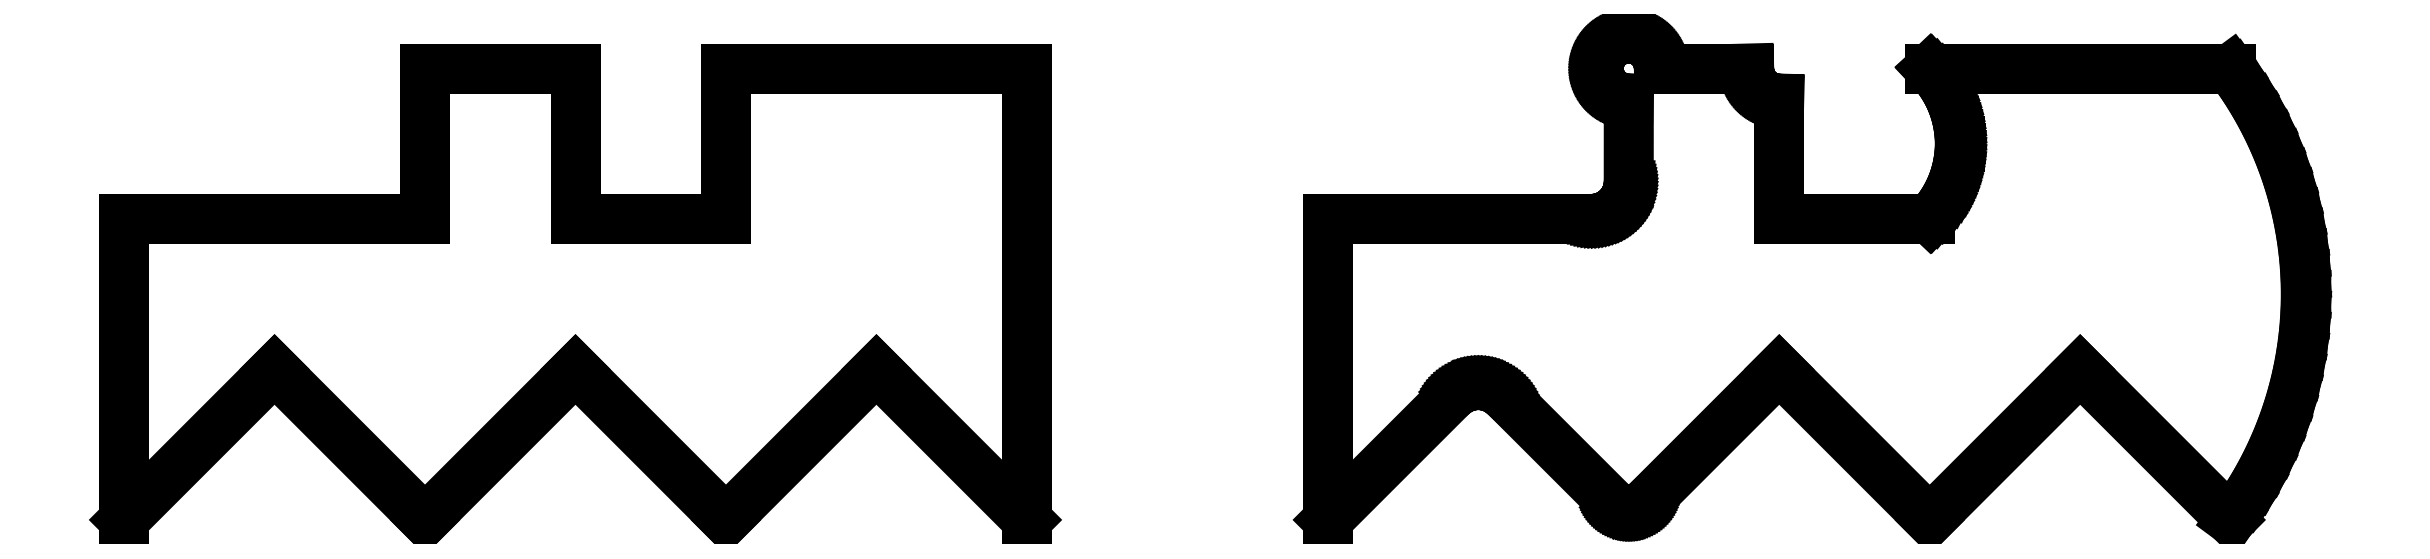
<metadata>
{"format":"dxf","ext":"dxf","renderer":"ezdxf+matplotlib","layout":"modelspace","background":"white","min_lineweight":24,"dpi":150}
</metadata>
<code>
0
SECTION
2
ENTITIES
0
LINE
8
0
10
0
11
20
20
0
21
20
0
LINE
8
0
10
20
11
40
20
20
21
0
0
LINE
8
0
10
40
11
60
20
0
21
20
0
LINE
8
0
10
60
11
80
20
20
21
0
0
LINE
8
0
10
80
11
100
20
0
21
20
0
LINE
8
0
10
100
11
120
20
20
21
0
0
LINE
8
0
10
120
11
120
20
0
21
60
0
LINE
8
0
10
120
11
80
20
60
21
60
0
LINE
8
0
10
80
11
80
20
60
21
40
0
LINE
8
0
10
80
11
60
20
40
21
40
0
LINE
8
0
10
60
11
60
20
40
21
60
0
LINE
8
0
10
60
11
40
20
60
21
60
0
LINE
8
0
10
40
11
40
20
60
21
40
0
LINE
8
0
10
40
11
0
20
40
21
40
0
LINE
8
0
10
0
11
0
20
40
21
0
0
LINE
8
0
10
160
11
176.7
20
0
21
16.64
0
LINE
8
0
10
176.7
11
176.9
20
16.64
21
16.81
0
LINE
8
0
10
176.9
11
177.1
20
16.81
21
16.97
0
LINE
8
0
10
177.1
11
177.3
20
16.97
21
17.12
0
LINE
8
0
10
177.3
11
177.5
20
17.12
21
17.26
0
LINE
8
0
10
177.5
11
177.7
20
17.26
21
17.38
0
LINE
8
0
10
177.7
11
178
20
17.38
21
17.5
0
LINE
8
0
10
178
11
178.2
20
17.5
21
17.6
0
LINE
8
0
10
178.2
11
178.5
20
17.6
21
17.68
0
LINE
8
0
10
178.5
11
178.7
20
17.68
21
17.76
0
LINE
8
0
10
178.7
11
179
20
17.76
21
17.82
0
LINE
8
0
10
179
11
179.2
20
17.82
21
17.87
0
LINE
8
0
10
179.2
11
179.5
20
17.87
21
17.9
0
LINE
8
0
10
179.5
11
179.7
20
17.9
21
17.92
0
LINE
8
0
10
179.7
11
180
20
17.92
21
17.93
0
LINE
8
0
10
180
11
180.3
20
17.93
21
17.92
0
LINE
8
0
10
180.3
11
180.5
20
17.92
21
17.9
0
LINE
8
0
10
180.5
11
180.8
20
17.9
21
17.87
0
LINE
8
0
10
180.8
11
181
20
17.87
21
17.82
0
LINE
8
0
10
181
11
181.3
20
17.82
21
17.76
0
LINE
8
0
10
181.3
11
181.5
20
17.76
21
17.68
0
LINE
8
0
10
181.5
11
181.8
20
17.68
21
17.6
0
LINE
8
0
10
181.8
11
182
20
17.6
21
17.5
0
LINE
8
0
10
182
11
182.3
20
17.5
21
17.38
0
LINE
8
0
10
182.3
11
182.5
20
17.38
21
17.26
0
LINE
8
0
10
182.5
11
182.7
20
17.26
21
17.12
0
LINE
8
0
10
182.7
11
182.9
20
17.12
21
16.97
0
LINE
8
0
10
182.9
11
183.1
20
16.97
21
16.81
0
LINE
8
0
10
183.1
11
183.3
20
16.81
21
16.64
0
LINE
8
0
10
183.3
11
183.5
20
16.64
21
16.46
0
LINE
8
0
10
183.5
11
198
20
16.46
21
2.013
0
LINE
8
0
10
198
11
198.1
20
2.013
21
1.911
0
LINE
8
0
10
198.1
11
198.2
20
1.911
21
1.816
0
LINE
8
0
10
198.2
11
198.4
20
1.816
21
1.727
0
LINE
8
0
10
198.4
11
198.5
20
1.727
21
1.645
0
LINE
8
0
10
198.5
11
198.6
20
1.645
21
1.57
0
LINE
8
0
10
198.6
11
198.8
20
1.57
21
1.502
0
LINE
8
0
10
198.8
11
198.9
20
1.502
21
1.442
0
LINE
8
0
10
198.9
11
199.1
20
1.442
21
1.389
0
LINE
8
0
10
199.1
11
199.2
20
1.389
21
1.345
0
LINE
8
0
10
199.2
11
199.4
20
1.345
21
1.308
0
LINE
8
0
10
199.4
11
199.5
20
1.308
21
1.28
0
LINE
8
0
10
199.5
11
199.7
20
1.28
21
1.259
0
LINE
8
0
10
199.7
11
199.8
20
1.259
21
1.247
0
LINE
8
0
10
199.8
11
200
20
1.247
21
1.243
0
LINE
8
0
10
200
11
200.2
20
1.243
21
1.247
0
LINE
8
0
10
200.2
11
200.3
20
1.247
21
1.259
0
LINE
8
0
10
200.3
11
200.5
20
1.259
21
1.28
0
LINE
8
0
10
200.5
11
200.6
20
1.28
21
1.308
0
LINE
8
0
10
200.6
11
200.8
20
1.308
21
1.345
0
LINE
8
0
10
200.8
11
200.9
20
1.345
21
1.389
0
LINE
8
0
10
200.9
11
201.1
20
1.389
21
1.442
0
LINE
8
0
10
201.1
11
201.2
20
1.442
21
1.502
0
LINE
8
0
10
201.2
11
201.4
20
1.502
21
1.57
0
LINE
8
0
10
201.4
11
201.5
20
1.57
21
1.645
0
LINE
8
0
10
201.5
11
201.6
20
1.645
21
1.727
0
LINE
8
0
10
201.6
11
201.8
20
1.727
21
1.816
0
LINE
8
0
10
201.8
11
201.9
20
1.816
21
1.911
0
LINE
8
0
10
201.9
11
202
20
1.911
21
2.013
0
LINE
8
0
10
202
11
202.1
20
2.013
21
2.121
0
LINE
8
0
10
202.1
11
220
20
2.121
21
20
0
LINE
8
0
10
220
11
240
20
20
21
0
0
LINE
8
0
10
240
11
260
20
0
21
20
0
LINE
8
0
10
260
11
280
20
20
21
0
0
LINE
8
0
10
280
11
280.5
20
0
21
0.6107
0
LINE
8
0
10
280.5
11
281.9
20
0.6107
21
2.768
0
LINE
8
0
10
281.9
11
283.3
20
2.768
21
5
0
LINE
8
0
10
283.3
11
284.6
20
5
21
7.3
0
LINE
8
0
10
284.6
11
285.7
20
7.3
21
9.663
0
LINE
8
0
10
285.7
11
286.7
20
9.663
21
12.08
0
LINE
8
0
10
286.7
11
287.6
20
12.08
21
14.55
0
LINE
8
0
10
287.6
11
288.3
20
14.55
21
17.06
0
LINE
8
0
10
288.3
11
288.9
20
17.06
21
19.6
0
LINE
8
0
10
288.9
11
289.4
20
19.6
21
22.18
0
LINE
8
0
10
289.4
11
289.7
20
22.18
21
24.77
0
LINE
8
0
10
289.7
11
289.9
20
24.77
21
27.38
0
LINE
8
0
10
289.9
11
290
20
27.38
21
30
0
LINE
8
0
10
290
11
289.9
20
30
21
32.62
0
LINE
8
0
10
289.9
11
289.7
20
32.62
21
35.23
0
LINE
8
0
10
289.7
11
289.4
20
35.23
21
37.82
0
LINE
8
0
10
289.4
11
288.9
20
37.82
21
40.4
0
LINE
8
0
10
288.9
11
288.3
20
40.4
21
42.94
0
LINE
8
0
10
288.3
11
287.6
20
42.94
21
45.45
0
LINE
8
0
10
287.6
11
286.7
20
45.45
21
47.92
0
LINE
8
0
10
286.7
11
285.7
20
47.92
21
50.34
0
LINE
8
0
10
285.7
11
284.6
20
50.34
21
52.7
0
LINE
8
0
10
284.6
11
283.3
20
52.7
21
55
0
LINE
8
0
10
283.3
11
281.9
20
55
21
57.23
0
LINE
8
0
10
281.9
11
280.5
20
57.23
21
59.39
0
LINE
8
0
10
280.5
11
280
20
59.39
21
60
0
LINE
8
0
10
280
11
240
20
60
21
60
0
LINE
8
0
10
240
11
240
20
60
21
59.98
0
LINE
8
0
10
240
11
240.5
20
59.98
21
59.42
0
LINE
8
0
10
240.5
11
241
20
59.42
21
58.83
0
LINE
8
0
10
241
11
241.4
20
58.83
21
58.21
0
LINE
8
0
10
241.4
11
241.9
20
58.21
21
57.58
0
LINE
8
0
10
241.9
11
242.2
20
57.58
21
56.92
0
LINE
8
0
10
242.2
11
242.6
20
56.92
21
56.24
0
LINE
8
0
10
242.6
11
242.9
20
56.24
21
55.55
0
LINE
8
0
10
242.9
11
243.2
20
55.55
21
54.84
0
LINE
8
0
10
243.2
11
243.4
20
54.84
21
54.12
0
LINE
8
0
10
243.4
11
243.6
20
54.12
21
53.38
0
LINE
8
0
10
243.6
11
243.8
20
53.38
21
52.64
0
LINE
8
0
10
243.8
11
243.9
20
52.64
21
51.89
0
LINE
8
0
10
243.9
11
244
20
51.89
21
51.14
0
LINE
8
0
10
244
11
244
20
51.14
21
50.38
0
LINE
8
0
10
244
11
244
20
50.38
21
49.62
0
LINE
8
0
10
244
11
244
20
49.62
21
48.86
0
LINE
8
0
10
244
11
243.9
20
48.86
21
48.11
0
LINE
8
0
10
243.9
11
243.8
20
48.11
21
47.36
0
LINE
8
0
10
243.8
11
243.6
20
47.36
21
46.62
0
LINE
8
0
10
243.6
11
243.4
20
46.62
21
45.88
0
LINE
8
0
10
243.4
11
243.2
20
45.88
21
45.16
0
LINE
8
0
10
243.2
11
242.9
20
45.16
21
44.45
0
LINE
8
0
10
242.9
11
242.6
20
44.45
21
43.76
0
LINE
8
0
10
242.6
11
242.2
20
43.76
21
43.08
0
LINE
8
0
10
242.2
11
241.9
20
43.08
21
42.42
0
LINE
8
0
10
241.9
11
241.4
20
42.42
21
41.79
0
LINE
8
0
10
241.4
11
241
20
41.79
21
41.17
0
LINE
8
0
10
241
11
240.5
20
41.17
21
40.58
0
LINE
8
0
10
240.5
11
240
20
40.58
21
40.02
0
LINE
8
0
10
240
11
240
20
40.02
21
40
0
LINE
8
0
10
240
11
220
20
40
21
40
0
LINE
8
0
10
220
11
220
20
40
21
56
0
LINE
8
0
10
220
11
220
20
56
21
56
0
LINE
8
0
10
220
11
219.8
20
56
21
56.01
0
LINE
8
0
10
219.8
11
219.6
20
56.01
21
56.02
0
LINE
8
0
10
219.6
11
219.4
20
56.02
21
56.05
0
LINE
8
0
10
219.4
11
219.2
20
56.05
21
56.09
0
LINE
8
0
10
219.2
11
219
20
56.09
21
56.14
0
LINE
8
0
10
219
11
218.8
20
56.14
21
56.2
0
LINE
8
0
10
218.8
11
218.6
20
56.2
21
56.27
0
LINE
8
0
10
218.6
11
218.4
20
56.27
21
56.35
0
LINE
8
0
10
218.4
11
218.2
20
56.35
21
56.44
0
LINE
8
0
10
218.2
11
218
20
56.44
21
56.54
0
LINE
8
0
10
218
11
217.8
20
56.54
21
56.65
0
LINE
8
0
10
217.8
11
217.6
20
56.65
21
56.76
0
LINE
8
0
10
217.6
11
217.5
20
56.76
21
56.89
0
LINE
8
0
10
217.5
11
217.3
20
56.89
21
57.03
0
LINE
8
0
10
217.3
11
217.2
20
57.03
21
57.17
0
LINE
8
0
10
217.2
11
217
20
57.17
21
57.32
0
LINE
8
0
10
217
11
216.9
20
57.32
21
57.48
0
LINE
8
0
10
216.9
11
216.8
20
57.48
21
57.65
0
LINE
8
0
10
216.8
11
216.6
20
57.65
21
57.82
0
LINE
8
0
10
216.6
11
216.5
20
57.82
21
58
0
LINE
8
0
10
216.5
11
216.4
20
58
21
58.18
0
LINE
8
0
10
216.4
11
216.3
20
58.18
21
58.37
0
LINE
8
0
10
216.3
11
216.3
20
58.37
21
58.57
0
LINE
8
0
10
216.3
11
216.2
20
58.57
21
58.76
0
LINE
8
0
10
216.2
11
216.1
20
58.76
21
58.96
0
LINE
8
0
10
216.1
11
216.1
20
58.96
21
59.17
0
LINE
8
0
10
216.1
11
216
20
59.17
21
59.37
0
LINE
8
0
10
216
11
216
20
59.37
21
59.58
0
LINE
8
0
10
216
11
216
20
59.58
21
59.79
0
LINE
8
0
10
216
11
216
20
59.79
21
60
0
LINE
8
0
10
216
11
216
20
60
21
60
0
LINE
8
0
10
216
11
204
20
60
21
60
0
LINE
8
0
10
204
11
204
20
60
21
60
0
LINE
8
0
10
204
11
204
20
60
21
60.21
0
LINE
8
0
10
204
11
204
20
60.21
21
60.42
0
LINE
8
0
10
204
11
204
20
60.42
21
60.63
0
LINE
8
0
10
204
11
203.9
20
60.63
21
60.83
0
LINE
8
0
10
203.9
11
203.9
20
60.83
21
61.04
0
LINE
8
0
10
203.9
11
203.8
20
61.04
21
61.24
0
LINE
8
0
10
203.8
11
203.7
20
61.24
21
61.43
0
LINE
8
0
10
203.7
11
203.7
20
61.43
21
61.63
0
LINE
8
0
10
203.7
11
203.6
20
61.63
21
61.82
0
LINE
8
0
10
203.6
11
203.5
20
61.82
21
62
0
LINE
8
0
10
203.5
11
203.4
20
62
21
62.18
0
LINE
8
0
10
203.4
11
203.2
20
62.18
21
62.35
0
LINE
8
0
10
203.2
11
203.1
20
62.35
21
62.52
0
LINE
8
0
10
203.1
11
203
20
62.52
21
62.68
0
LINE
8
0
10
203
11
202.8
20
62.68
21
62.83
0
LINE
8
0
10
202.8
11
202.7
20
62.83
21
62.97
0
LINE
8
0
10
202.7
11
202.5
20
62.97
21
63.11
0
LINE
8
0
10
202.5
11
202.4
20
63.11
21
63.24
0
LINE
8
0
10
202.4
11
202.2
20
63.24
21
63.35
0
LINE
8
0
10
202.2
11
202
20
63.35
21
63.46
0
LINE
8
0
10
202
11
201.8
20
63.46
21
63.56
0
LINE
8
0
10
201.8
11
201.6
20
63.56
21
63.65
0
LINE
8
0
10
201.6
11
201.4
20
63.65
21
63.73
0
LINE
8
0
10
201.4
11
201.2
20
63.73
21
63.8
0
LINE
8
0
10
201.2
11
201
20
63.8
21
63.86
0
LINE
8
0
10
201
11
200.8
20
63.86
21
63.91
0
LINE
8
0
10
200.8
11
200.6
20
63.91
21
63.95
0
LINE
8
0
10
200.6
11
200.4
20
63.95
21
63.98
0
LINE
8
0
10
200.4
11
200.2
20
63.98
21
63.99
0
LINE
8
0
10
200.2
11
200
20
63.99
21
64
0
LINE
8
0
10
200
11
199.8
20
64
21
63.99
0
LINE
8
0
10
199.8
11
199.6
20
63.99
21
63.98
0
LINE
8
0
10
199.6
11
199.4
20
63.98
21
63.95
0
LINE
8
0
10
199.4
11
199.2
20
63.95
21
63.91
0
LINE
8
0
10
199.2
11
199
20
63.91
21
63.86
0
LINE
8
0
10
199
11
198.8
20
63.86
21
63.8
0
LINE
8
0
10
198.8
11
198.6
20
63.8
21
63.73
0
LINE
8
0
10
198.6
11
198.4
20
63.73
21
63.65
0
LINE
8
0
10
198.4
11
198.2
20
63.65
21
63.56
0
LINE
8
0
10
198.2
11
198
20
63.56
21
63.46
0
LINE
8
0
10
198
11
197.8
20
63.46
21
63.35
0
LINE
8
0
10
197.8
11
197.6
20
63.35
21
63.24
0
LINE
8
0
10
197.6
11
197.5
20
63.24
21
63.11
0
LINE
8
0
10
197.5
11
197.3
20
63.11
21
62.97
0
LINE
8
0
10
197.3
11
197.2
20
62.97
21
62.83
0
LINE
8
0
10
197.2
11
197
20
62.83
21
62.68
0
LINE
8
0
10
197
11
196.9
20
62.68
21
62.52
0
LINE
8
0
10
196.9
11
196.8
20
62.52
21
62.35
0
LINE
8
0
10
196.8
11
196.6
20
62.35
21
62.18
0
LINE
8
0
10
196.6
11
196.5
20
62.18
21
62
0
LINE
8
0
10
196.5
11
196.4
20
62
21
61.82
0
LINE
8
0
10
196.4
11
196.3
20
61.82
21
61.63
0
LINE
8
0
10
196.3
11
196.3
20
61.63
21
61.43
0
LINE
8
0
10
196.3
11
196.2
20
61.43
21
61.24
0
LINE
8
0
10
196.2
11
196.1
20
61.24
21
61.04
0
LINE
8
0
10
196.1
11
196.1
20
61.04
21
60.83
0
LINE
8
0
10
196.1
11
196
20
60.83
21
60.63
0
LINE
8
0
10
196
11
196
20
60.63
21
60.42
0
LINE
8
0
10
196
11
196
20
60.42
21
60.21
0
LINE
8
0
10
196
11
196
20
60.21
21
60
0
LINE
8
0
10
196
11
196
20
60
21
59.79
0
LINE
8
0
10
196
11
196
20
59.79
21
59.58
0
LINE
8
0
10
196
11
196
20
59.58
21
59.37
0
LINE
8
0
10
196
11
196.1
20
59.37
21
59.17
0
LINE
8
0
10
196.1
11
196.1
20
59.17
21
58.96
0
LINE
8
0
10
196.1
11
196.2
20
58.96
21
58.76
0
LINE
8
0
10
196.2
11
196.3
20
58.76
21
58.57
0
LINE
8
0
10
196.3
11
196.3
20
58.57
21
58.37
0
LINE
8
0
10
196.3
11
196.4
20
58.37
21
58.18
0
LINE
8
0
10
196.4
11
196.5
20
58.18
21
58
0
LINE
8
0
10
196.5
11
196.6
20
58
21
57.82
0
LINE
8
0
10
196.6
11
196.8
20
57.82
21
57.65
0
LINE
8
0
10
196.8
11
196.9
20
57.65
21
57.48
0
LINE
8
0
10
196.9
11
197
20
57.48
21
57.32
0
LINE
8
0
10
197
11
197.2
20
57.32
21
57.17
0
LINE
8
0
10
197.2
11
197.3
20
57.17
21
57.03
0
LINE
8
0
10
197.3
11
197.5
20
57.03
21
56.89
0
LINE
8
0
10
197.5
11
197.6
20
56.89
21
56.76
0
LINE
8
0
10
197.6
11
197.8
20
56.76
21
56.65
0
LINE
8
0
10
197.8
11
198
20
56.65
21
56.54
0
LINE
8
0
10
198
11
198.2
20
56.54
21
56.44
0
LINE
8
0
10
198.2
11
198.4
20
56.44
21
56.35
0
LINE
8
0
10
198.4
11
198.6
20
56.35
21
56.27
0
LINE
8
0
10
198.6
11
198.8
20
56.27
21
56.2
0
LINE
8
0
10
198.8
11
199
20
56.2
21
56.14
0
LINE
8
0
10
199
11
199.2
20
56.14
21
56.09
0
LINE
8
0
10
199.2
11
199.4
20
56.09
21
56.05
0
LINE
8
0
10
199.4
11
199.6
20
56.05
21
56.02
0
LINE
8
0
10
199.6
11
199.8
20
56.02
21
56.01
0
LINE
8
0
10
199.8
11
200
20
56.01
21
56
0
LINE
8
0
10
200
11
200
20
56
21
56
0
LINE
8
0
10
200
11
200
20
56
21
44.74
0
LINE
8
0
10
200
11
200
20
44.74
21
44.48
0
LINE
8
0
10
200
11
199.9
20
44.48
21
44.22
0
LINE
8
0
10
199.9
11
199.9
20
44.22
21
43.96
0
LINE
8
0
10
199.9
11
199.8
20
43.96
21
43.71
0
LINE
8
0
10
199.8
11
199.8
20
43.71
21
43.45
0
LINE
8
0
10
199.8
11
199.7
20
43.45
21
43.21
0
LINE
8
0
10
199.7
11
199.6
20
43.21
21
42.97
0
LINE
8
0
10
199.6
11
199.5
20
42.97
21
42.73
0
LINE
8
0
10
199.5
11
199.3
20
42.73
21
42.5
0
LINE
8
0
10
199.3
11
199.2
20
42.5
21
42.28
0
LINE
8
0
10
199.2
11
199
20
42.28
21
42.06
0
LINE
8
0
10
199
11
198.9
20
42.06
21
41.85
0
LINE
8
0
10
198.9
11
198.7
20
41.85
21
41.65
0
LINE
8
0
10
198.7
11
198.5
20
41.65
21
41.46
0
LINE
8
0
10
198.5
11
198.3
20
41.46
21
41.28
0
LINE
8
0
10
198.3
11
198.1
20
41.28
21
41.11
0
LINE
8
0
10
198.1
11
197.9
20
41.11
21
40.95
0
LINE
8
0
10
197.9
11
197.7
20
40.95
21
40.81
0
LINE
8
0
10
197.7
11
197.5
20
40.81
21
40.67
0
LINE
8
0
10
197.5
11
197.3
20
40.67
21
40.54
0
LINE
8
0
10
197.3
11
197
20
40.54
21
40.43
0
LINE
8
0
10
197
11
196.8
20
40.43
21
40.33
0
LINE
8
0
10
196.8
11
196.5
20
40.33
21
40.24
0
LINE
8
0
10
196.5
11
196.3
20
40.24
21
40.17
0
LINE
8
0
10
196.3
11
196
20
40.17
21
40.11
0
LINE
8
0
10
196
11
195.8
20
40.11
21
40.06
0
LINE
8
0
10
195.8
11
195.5
20
40.06
21
40.03
0
LINE
8
0
10
195.5
11
195.3
20
40.03
21
40.01
0
LINE
8
0
10
195.3
11
195
20
40.01
21
40
0
LINE
8
0
10
195
11
160
20
40
21
40
0
LINE
8
0
10
160
11
160
20
40
21
0
0
ENDSEC
0
EOF

</code>
